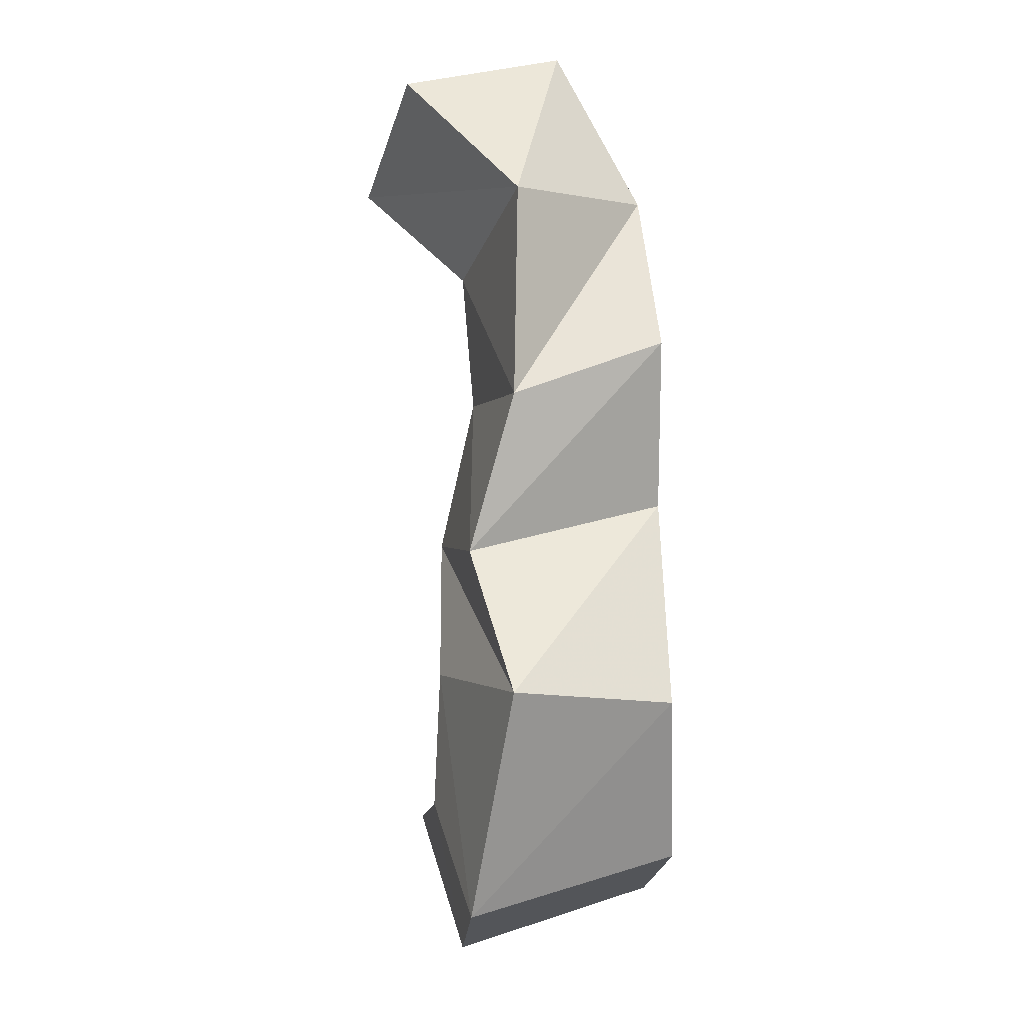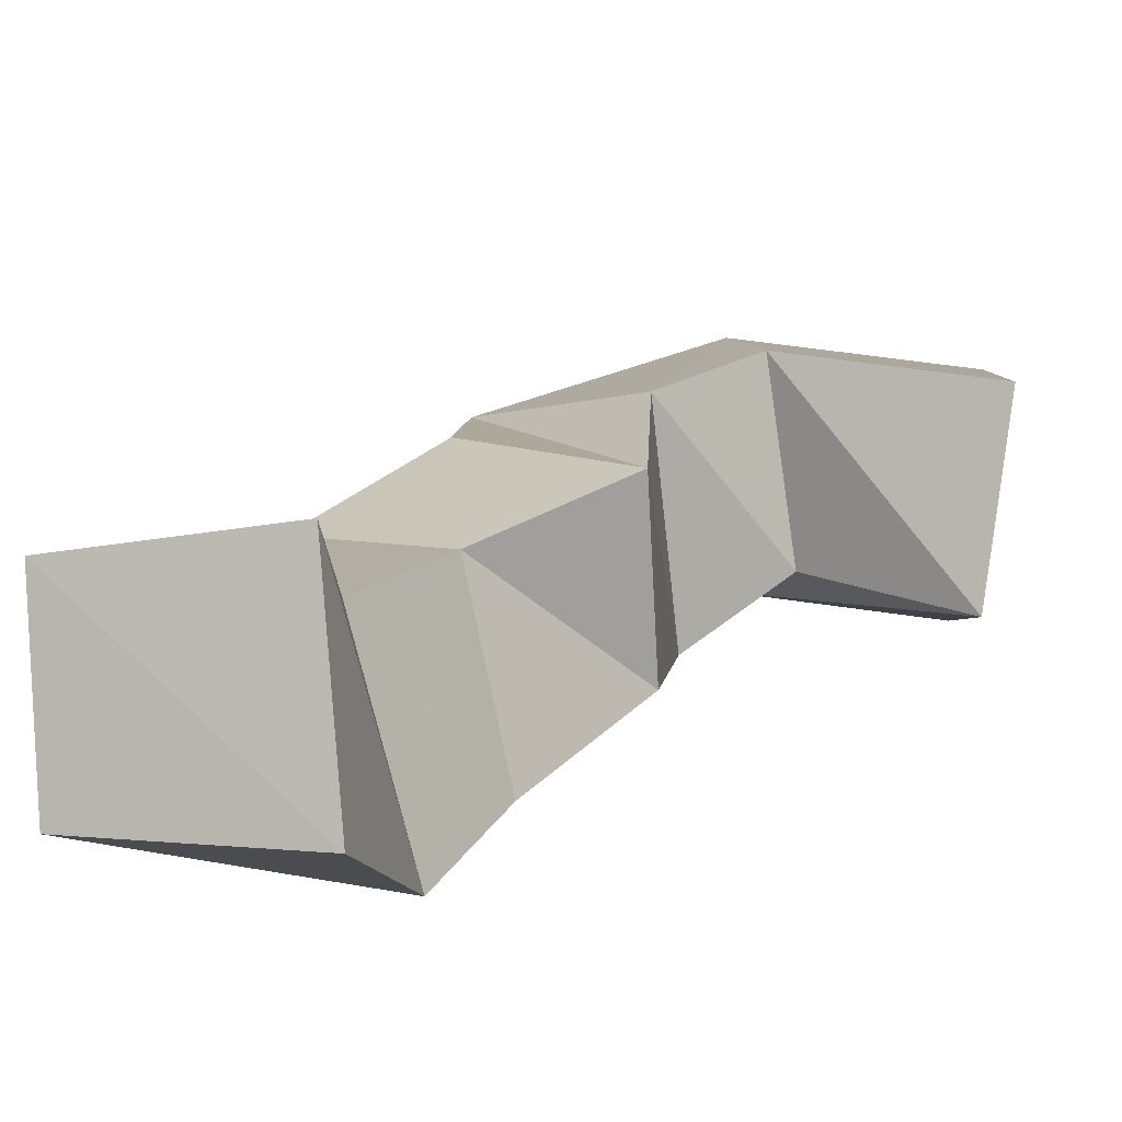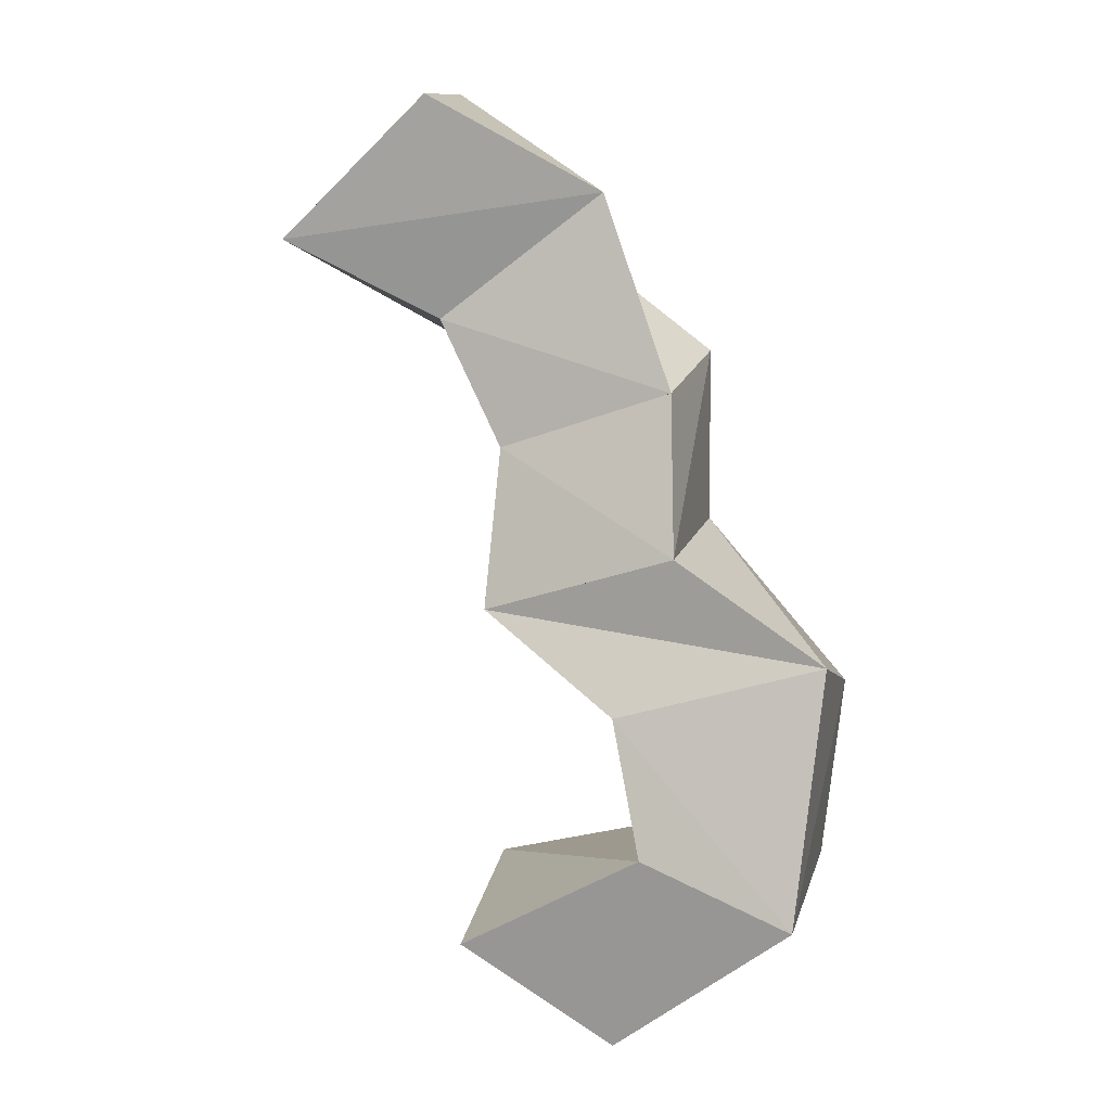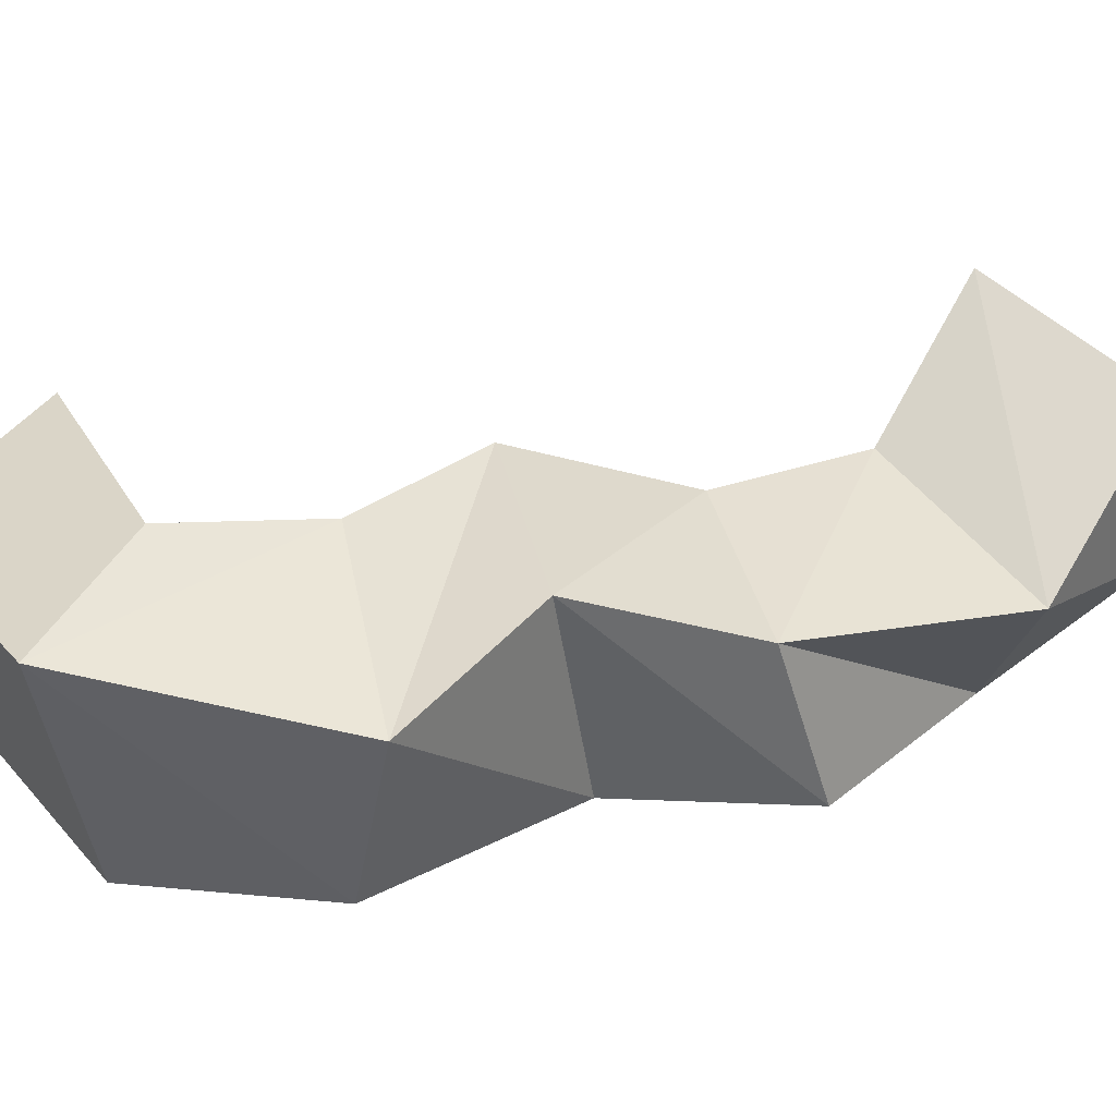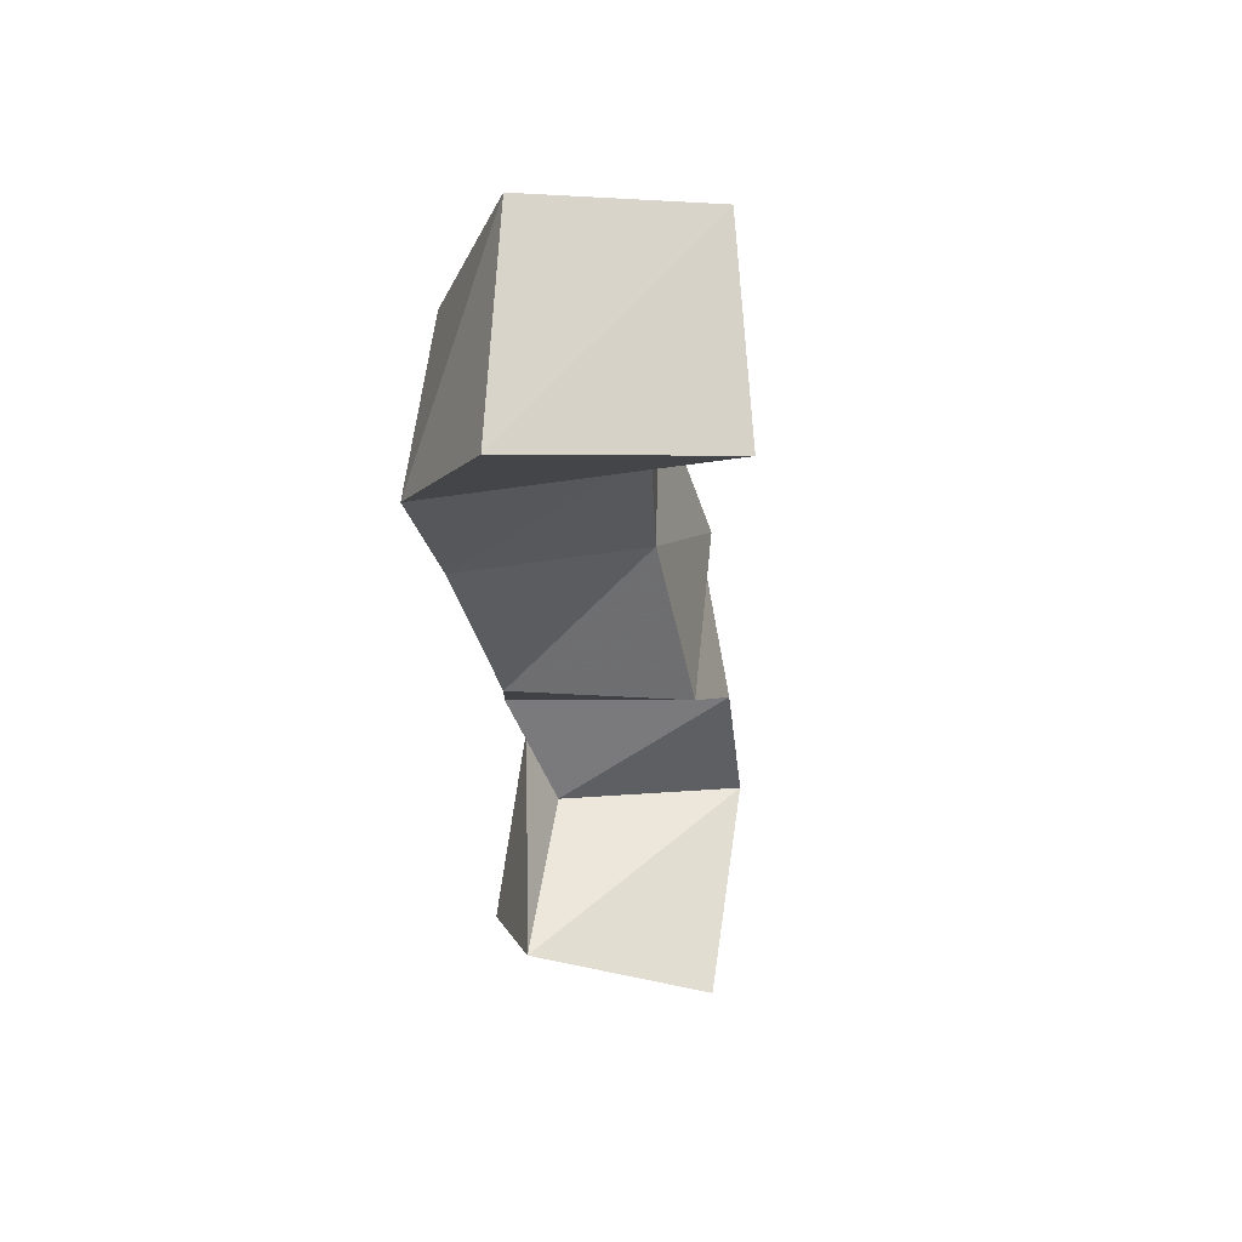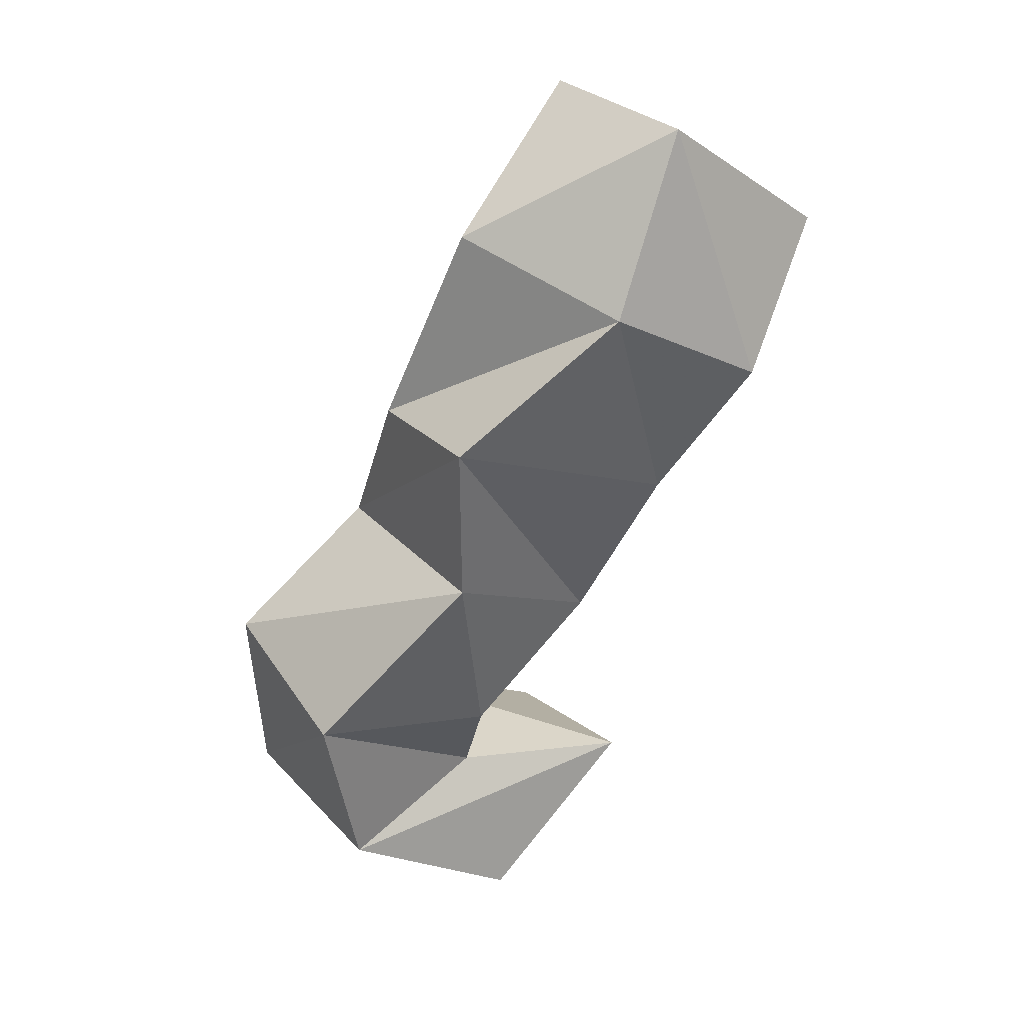
<metadata>
{"format":"obj","ext":"obj","renderer":"f3d","projection":"perspective","resolution":1024,"background":"white","views":[{"elev":16.2,"azim":-95.9,"up":"+Z"},{"elev":17.7,"azim":58.8,"up":"+Y"},{"elev":4.6,"azim":-153.1,"up":"+Z"},{"elev":29.8,"azim":-86.6,"up":"+Y"},{"elev":33.6,"azim":100.0,"up":"+Z"},{"elev":39.1,"azim":-20.6,"up":"+Z"}]}
</metadata>
<code>
v 0.3358 0.1001 0.1935
v 0.3284 0.1545 0.1808
v 0.3795 0.1184 0.2202
v 0.3682 0.1635 0.2048
v 0.2921 0.1 0.2247
v 0.2791 0.1559 0.2159
v 0.3314 0.1169 0.2325
v 0.3174 0.163 0.2317
v 0.2849 0.1025 0.2721
v 0.2747 0.1451 0.2806
v 0.3313 0.1033 0.2625
v 0.326 0.1604 0.2667
v 0.3253 0.1 0.314
v 0.3125 0.1531 0.3067
v 0.3644 0.1108 0.2892
v 0.3644 0.157 0.2922
v 0.3253 0.1 0.3596
v 0.319 0.1404 0.3482
v 0.3827 0.1028 0.3328
v 0.3647 0.1475 0.334
v 0.3681 0.1 0.3908
v 0.3398 0.1373 0.4001
v 0.407 0.1003 0.3656
v 0.3819 0.1489 0.3677
v 0.3913 0.1205 0.4297
v 0.3774 0.1645 0.4244
v 0.4325 0.1241 0.3938
v 0.4139 0.1749 0.388
f 1 2 4
f 3 1 4
f 2 6 8
f 4 2 8
f 6 5 7
f 8 6 7
f 5 1 3
f 7 5 3
f 8 7 3
f 4 8 3
f 2 1 5
f 6 2 5
f 5 6 8
f 7 5 8
f 6 10 12
f 8 6 12
f 10 9 11
f 12 10 11
f 9 5 7
f 11 9 7
f 12 11 7
f 8 12 7
f 6 5 9
f 10 6 9
f 9 10 12
f 11 9 12
f 10 14 16
f 12 10 16
f 14 13 15
f 16 14 15
f 13 9 11
f 15 13 11
f 16 15 11
f 12 16 11
f 10 9 13
f 14 10 13
f 13 14 16
f 15 13 16
f 14 18 20
f 16 14 20
f 18 17 19
f 20 18 19
f 17 13 15
f 19 17 15
f 20 19 15
f 16 20 15
f 14 13 17
f 18 14 17
f 17 18 20
f 19 17 20
f 18 22 24
f 20 18 24
f 22 21 23
f 24 22 23
f 21 17 19
f 23 21 19
f 24 23 19
f 20 24 19
f 18 17 21
f 22 18 21
f 21 22 24
f 23 21 24
f 22 26 28
f 24 22 28
f 26 25 27
f 28 26 27
f 25 21 23
f 27 25 23
f 28 27 23
f 24 28 23
f 22 21 25
f 26 22 25

</code>
